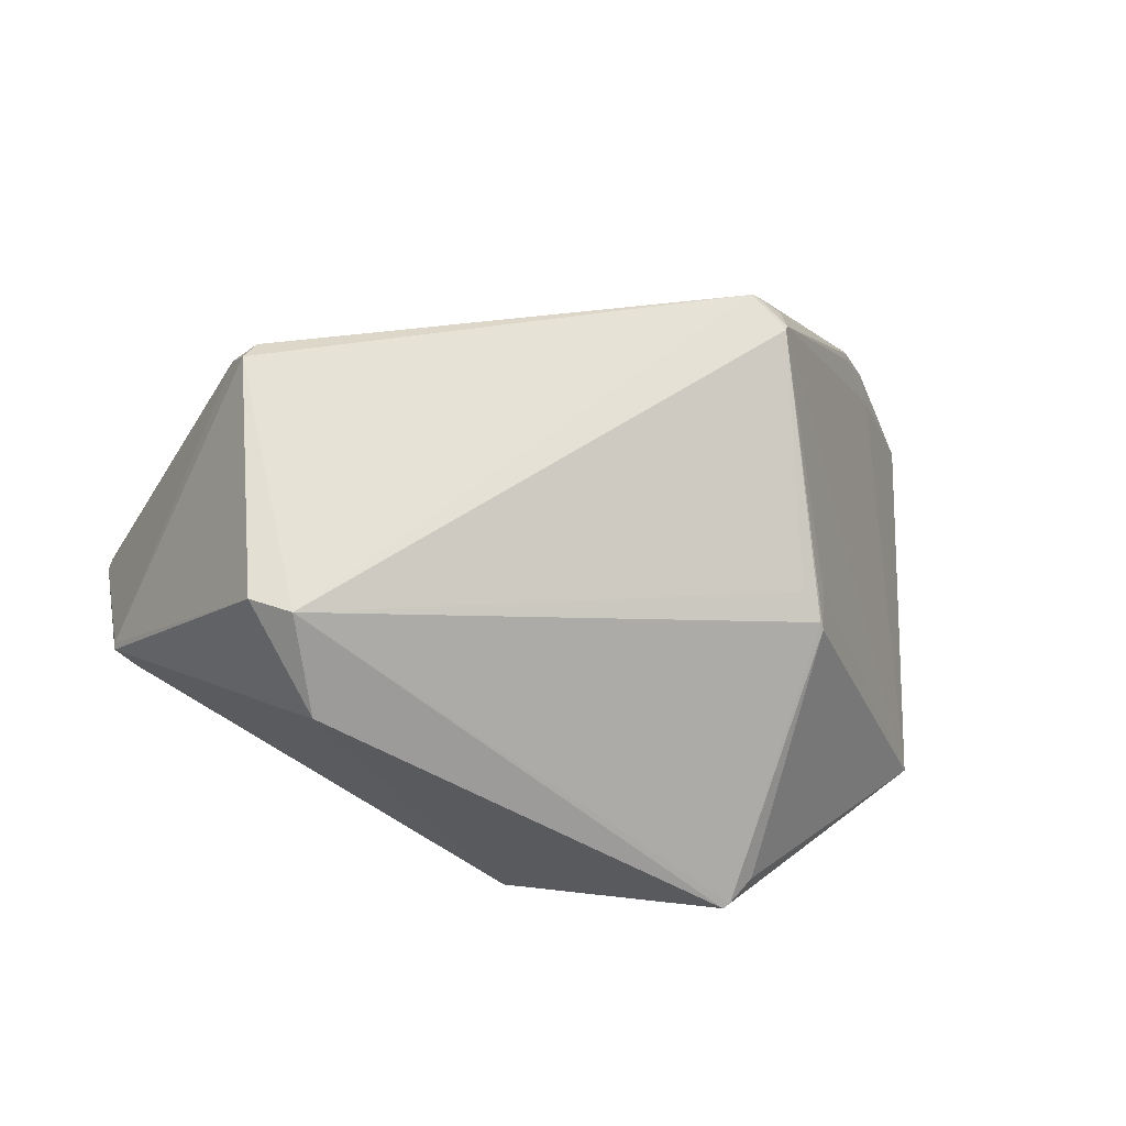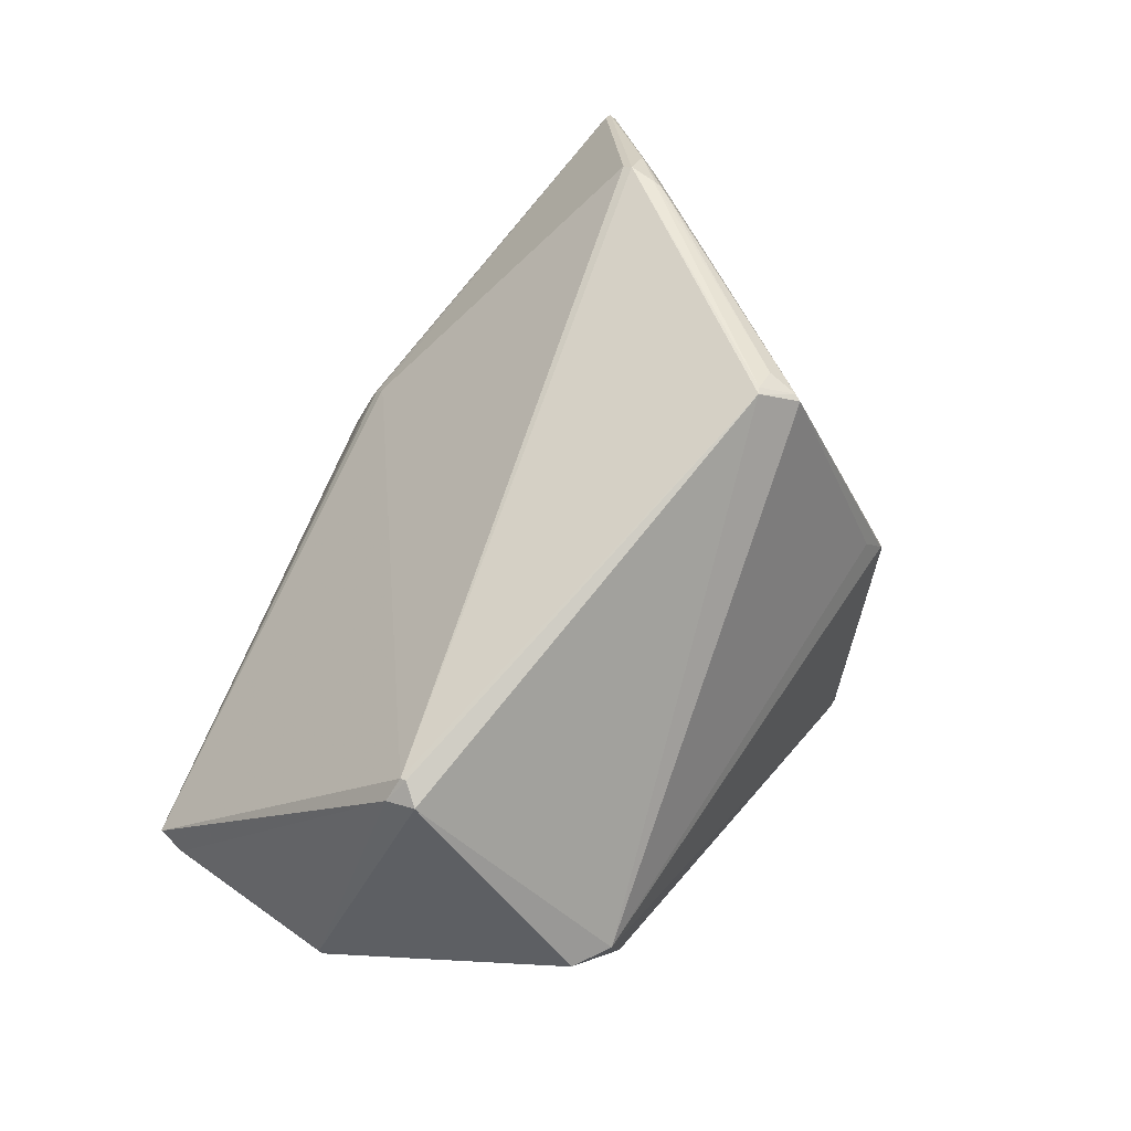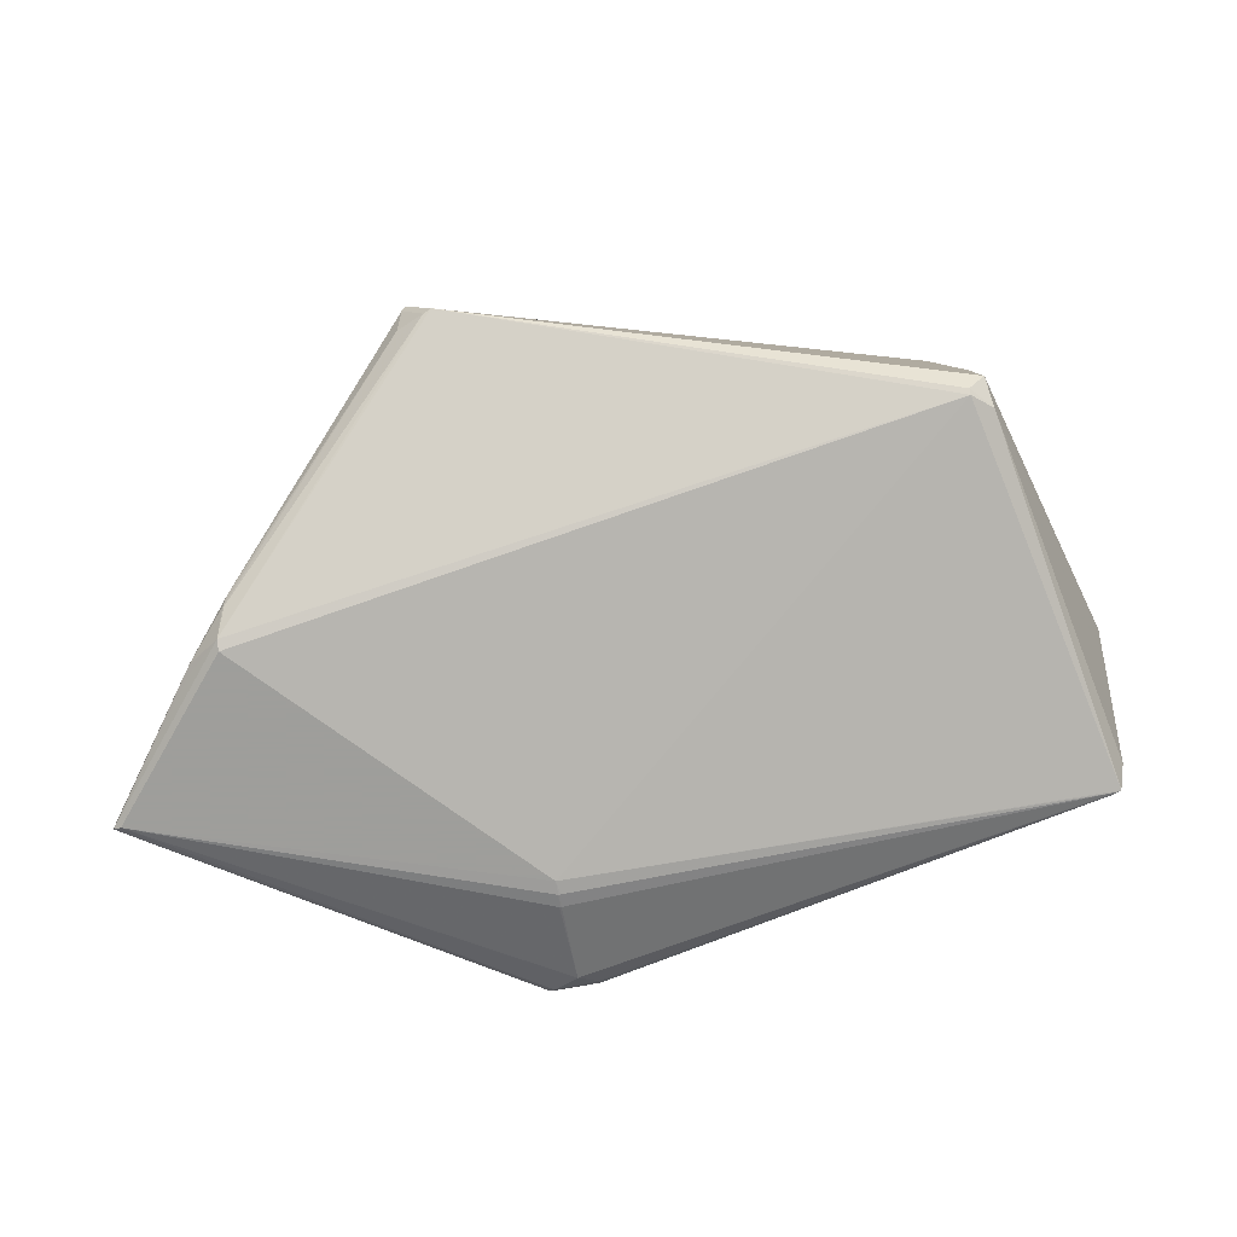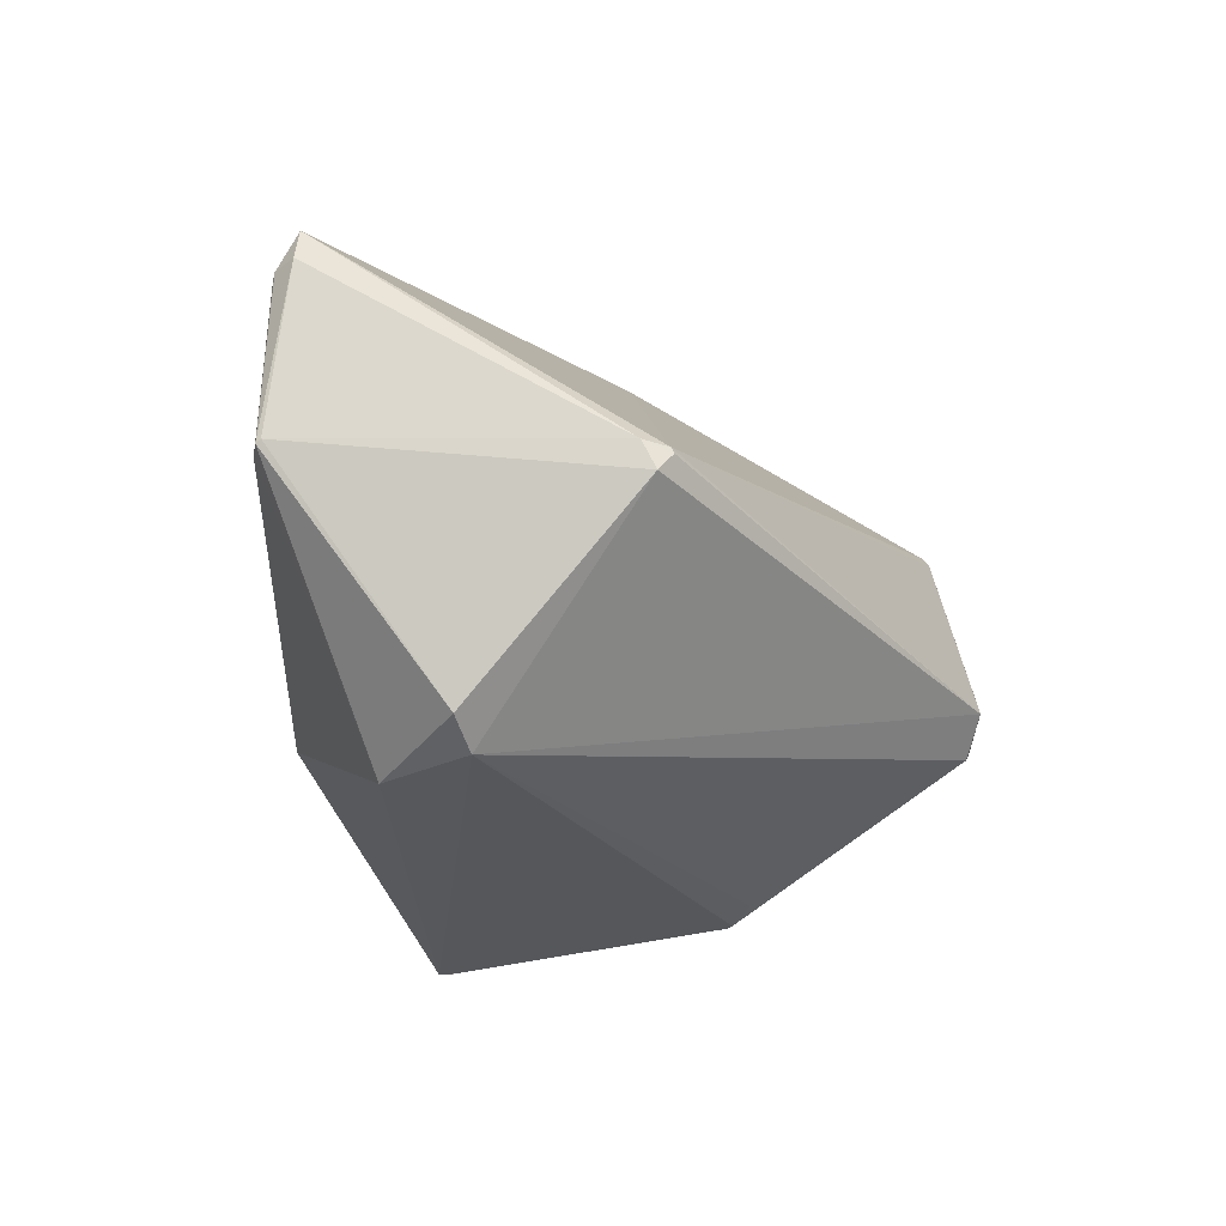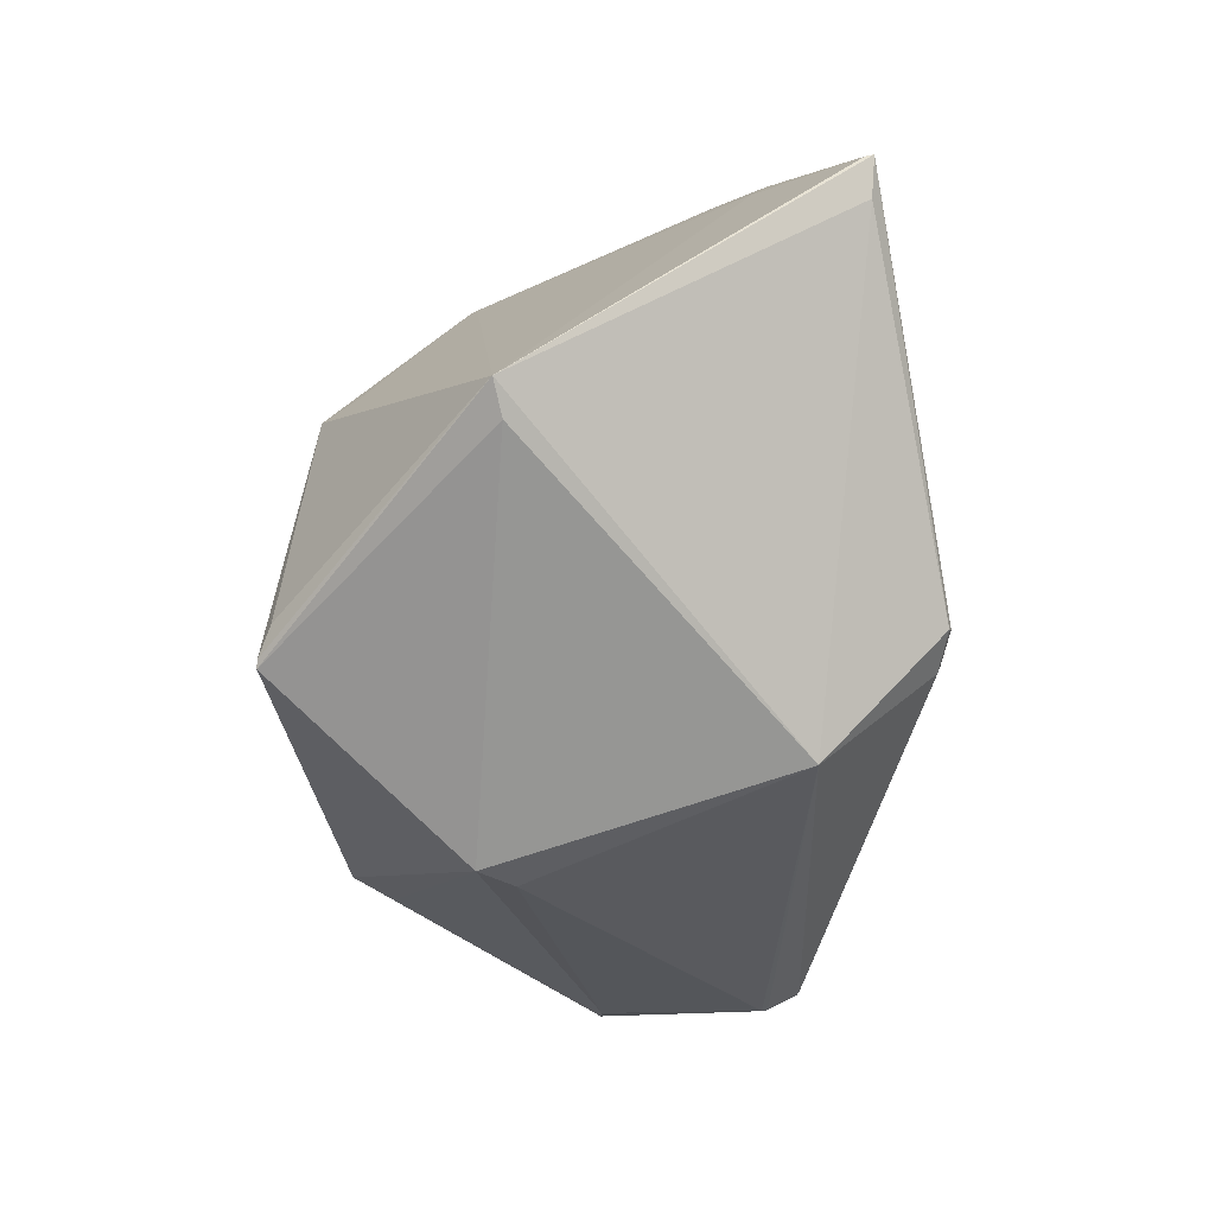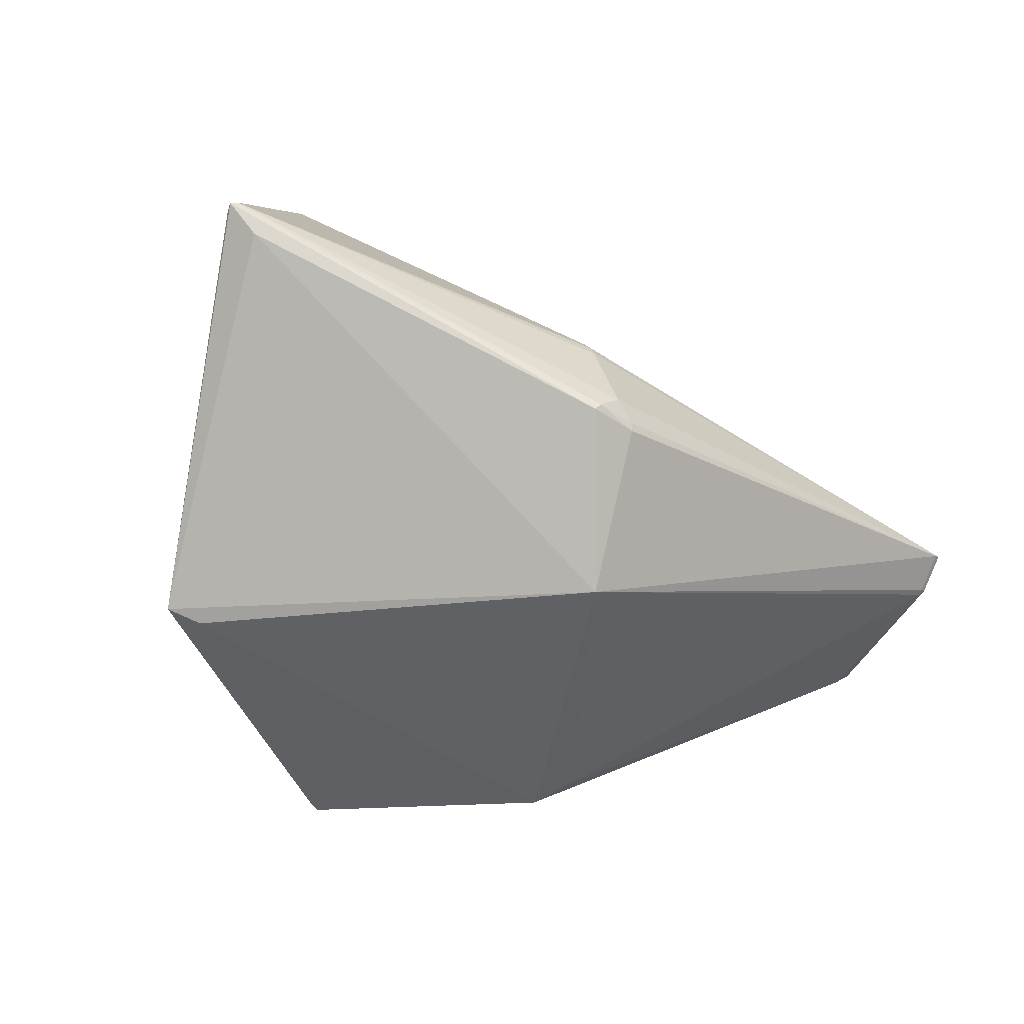
<metadata>
{"format":"obj","ext":"obj","renderer":"f3d","projection":"perspective","resolution":1024,"background":"white","views":[{"elev":21.4,"azim":-16.5,"up":"+Z"},{"elev":74.1,"azim":-59.7,"up":"+Z"},{"elev":49.9,"azim":175.4,"up":"+Z"},{"elev":-20.7,"azim":-56.4,"up":"+Y"},{"elev":-60.0,"azim":87.5,"up":"+Z"},{"elev":-46.0,"azim":148.6,"up":"+Z"}]}
</metadata>
<code>
v 0.08037 0.3105 -0.03424
v 0.07819 0.3229 -0.06062
v -0.4766 0.2512 -0.03152
v -0.4809 0.2085 -0.05978
v -0.3929 -0.2181 0.09352
v -0.3541 -0.2436 0.08488
v -0.3393 -0.2472 -0.02949
v -0.3641 -0.2024 -0.03488
v -0.1078 -0.104 -0.3287
v -0.1353 -0.06487 -0.3133
v 0.07403 -0.3128 -0.2742
v 0.1092 -0.3013 -0.25
v 0.3384 -0.09075 -0.2691
v 0.3746 -0.1011 -0.2566
v 0.1654 -0.1069 0.3276
v 0.1902 -0.1437 0.2976
v 0.1994 -0.1035 0.3043
v 0.04004 0.3356 -0.1804
v 0.09008 0.3416 -0.1803
v 0.06312 0.3456 -0.1529
v 0.4636 0.2457 -0.02087
v 0.4965 0.2474 0.009328
v 0.1883 -0.279 0.01522
v 0.1708 -0.2639 0.05406
v 0.4047 0.1516 0.1473
v 0.4108 0.1677 0.1375
v 0.3802 0.167 0.1667
v 0.01154 0.2132 -0.3062
v 0.07852 0.3179 -0.04682
v 0.07609 0.3229 -0.06048
v 0.07641 0.3178 -0.04666
v 0.3713 0.1132 0.1837
v 0.3658 0.101 0.1826
v 0.3664 0.1007 0.1807
v 0.3743 0.1264 0.1828
v 0.3756 0.1255 0.1816
v -0.4797 0.2502 -0.03057
v -0.4738 0.252 -0.03344
v -0.4878 0.2185 -0.03012
v -0.4784 0.2092 -0.06219
v -0.4817 0.214 -0.05781
v -0.4758 0.2159 -0.06063
v -0.5026 0.03431 -0.0449
v -0.5035 0.03075 -0.05056
v -0.4816 0.03105 -0.07168
v -0.3568 -0.02172 0.2802
v -0.3628 0.008816 0.2669
v -0.338 -0.0007216 0.2859
v -0.3386 0.005461 0.2832
v 0.08143 -0.3127 -0.2693
v 0.1731 -0.1037 0.3241
v 0.1944 -0.1361 0.2991
v 0.04232 0.3387 -0.172
v 0.08585 0.3448 -0.1732
v 0.4889 0.2492 0.01365
v 0.4949 0.2387 0.007654
v 0.1854 -0.2779 0.02344
v 0.2011 -0.2453 0.04554
v 0.4122 0.1419 0.1119
v 0.4108 0.1597 0.1413
v 0.3811 0.1574 0.1734
f 28 9 10
f 22 14 21
f 21 14 28
f 11 9 13
f 13 14 11
f 13 9 28
f 28 14 13
f 61 49 15
f 61 27 49
f 22 27 61
f 15 49 48
f 50 6 11
f 11 14 50
f 14 12 50
f 15 6 16
f 56 14 22
f 56 59 14
f 22 21 19
f 19 54 22
f 19 21 28
f 45 10 9
f 28 10 40
f 10 45 40
f 40 45 44
f 14 59 52
f 32 17 52
f 15 16 52
f 7 5 44
f 7 9 11
f 11 6 7
f 6 5 7
f 6 50 57
f 51 61 15
f 51 35 61
f 17 35 51
f 15 52 51
f 51 52 17
f 36 17 32
f 36 35 17
f 61 35 36
f 54 19 18
f 28 38 18
f 18 19 28
f 38 37 3
f 3 20 38
f 49 27 1
f 1 37 49
f 1 3 37
f 46 5 6
f 46 6 15
f 15 48 46
f 42 37 38
f 42 38 28
f 28 40 42
f 4 40 44
f 34 52 59
f 44 45 8
f 8 7 44
f 8 45 9
f 9 7 8
f 24 16 6
f 6 57 24
f 24 57 16
f 14 52 58
f 58 52 16
f 60 36 32
f 60 56 22
f 61 36 60
f 59 56 60
f 22 54 55
f 54 20 55
f 55 27 22
f 29 1 55
f 55 1 27
f 54 18 53
f 53 20 54
f 53 18 38
f 38 20 53
f 31 1 29
f 3 1 31
f 43 39 44
f 44 5 43
f 5 46 43
f 37 39 47
f 39 43 47
f 47 43 46
f 49 37 47
f 47 48 49
f 47 46 48
f 41 42 40
f 40 4 41
f 37 42 41
f 41 39 37
f 44 39 41
f 41 4 44
f 32 52 33
f 33 34 32
f 52 34 33
f 16 57 23
f 23 58 16
f 14 58 23
f 23 12 14
f 23 50 12
f 23 57 50
f 22 61 26
f 26 60 22
f 61 60 26
f 32 34 25
f 25 60 32
f 25 34 59
f 59 60 25
f 29 55 2
f 2 55 20
f 30 31 29
f 29 2 30
f 3 31 30
f 20 3 30
f 30 2 20

</code>
